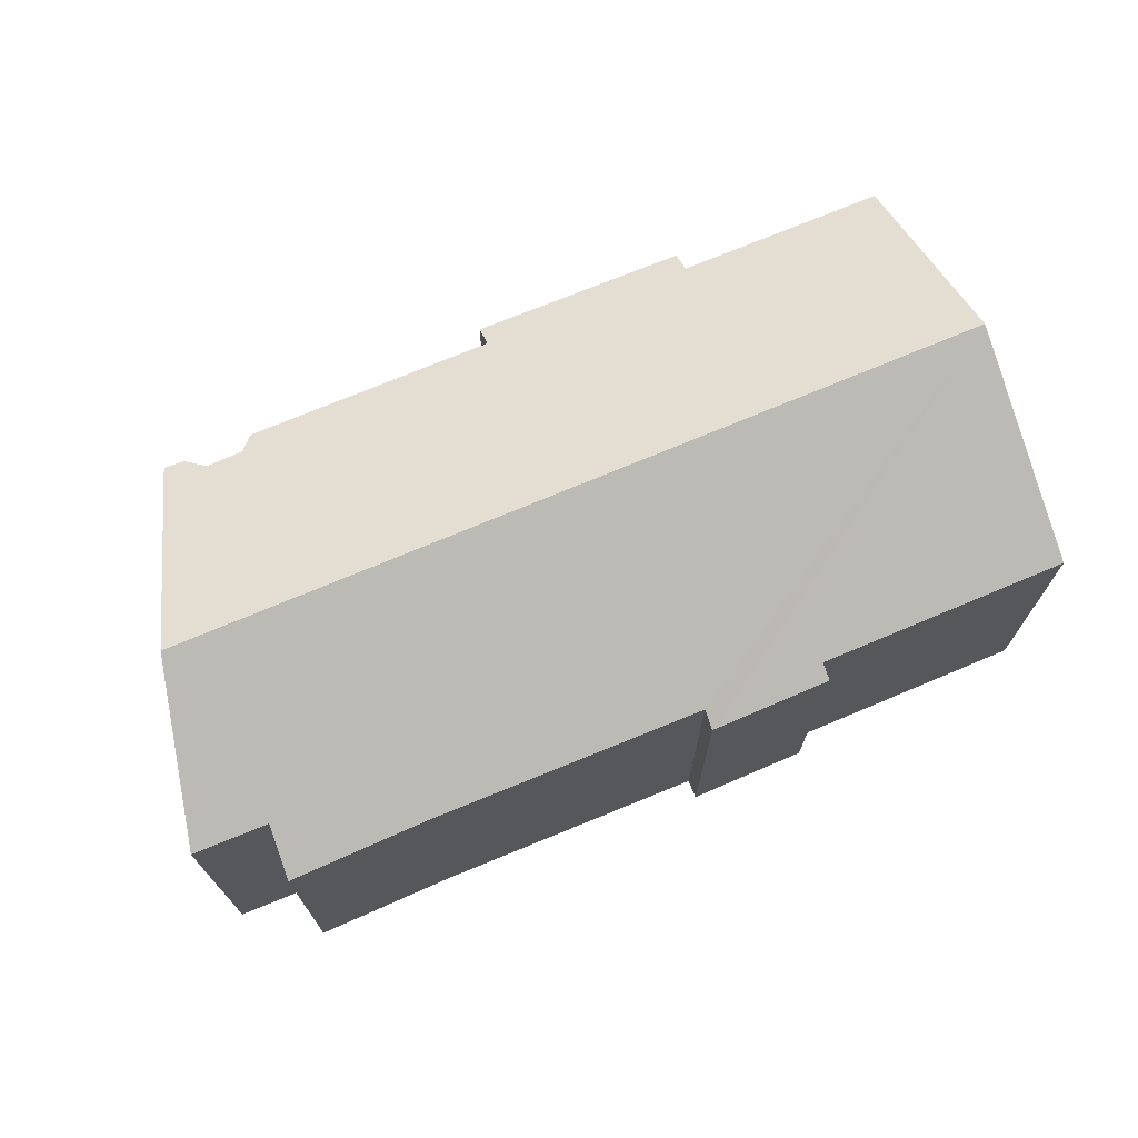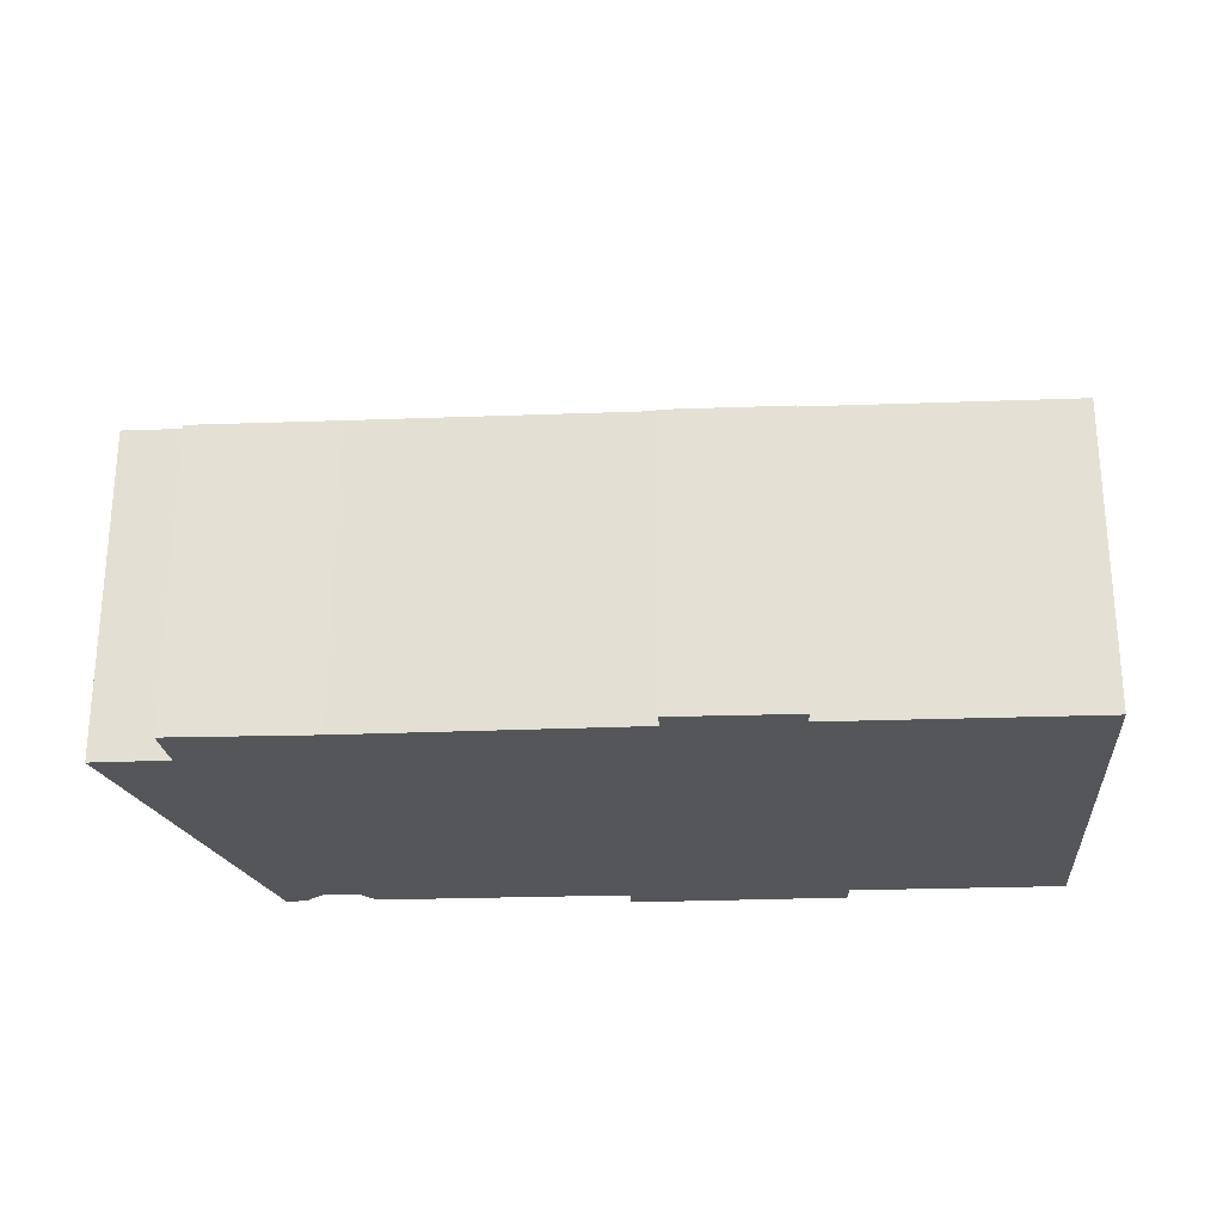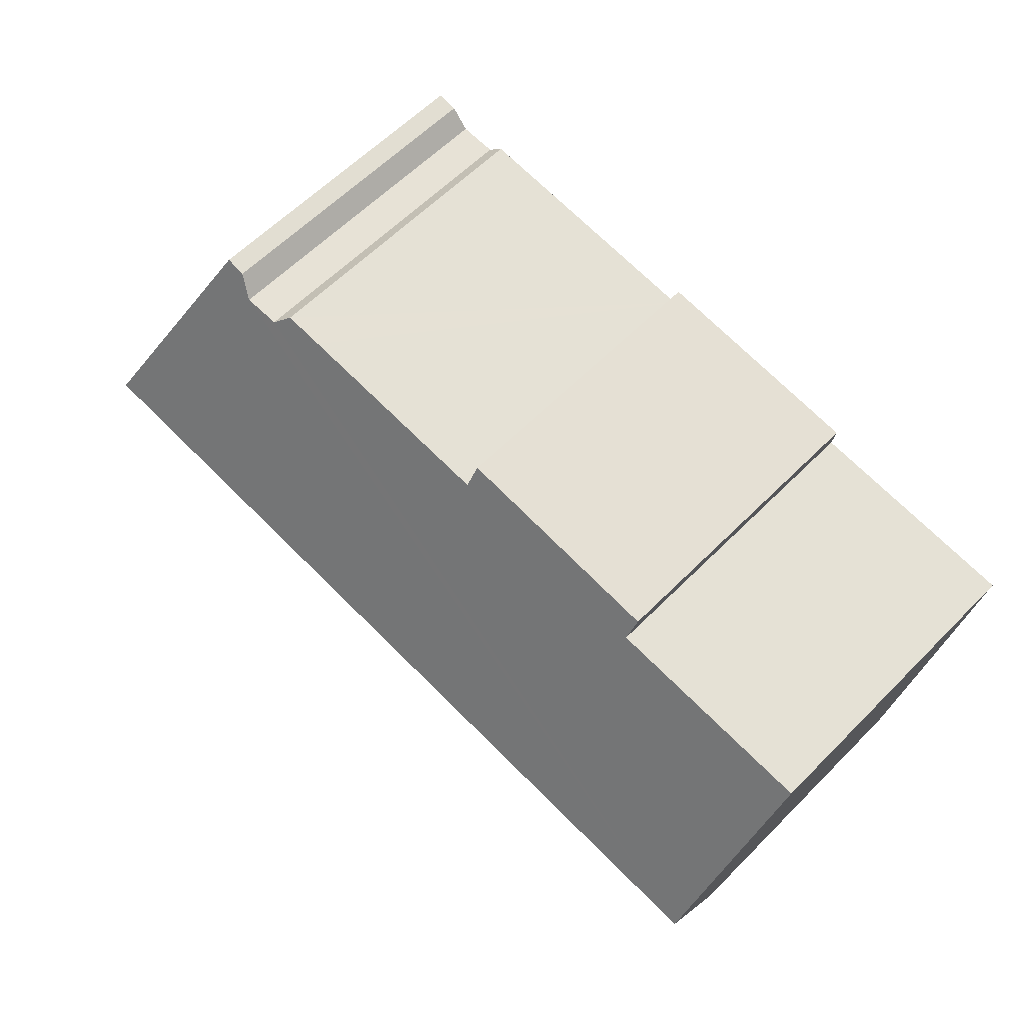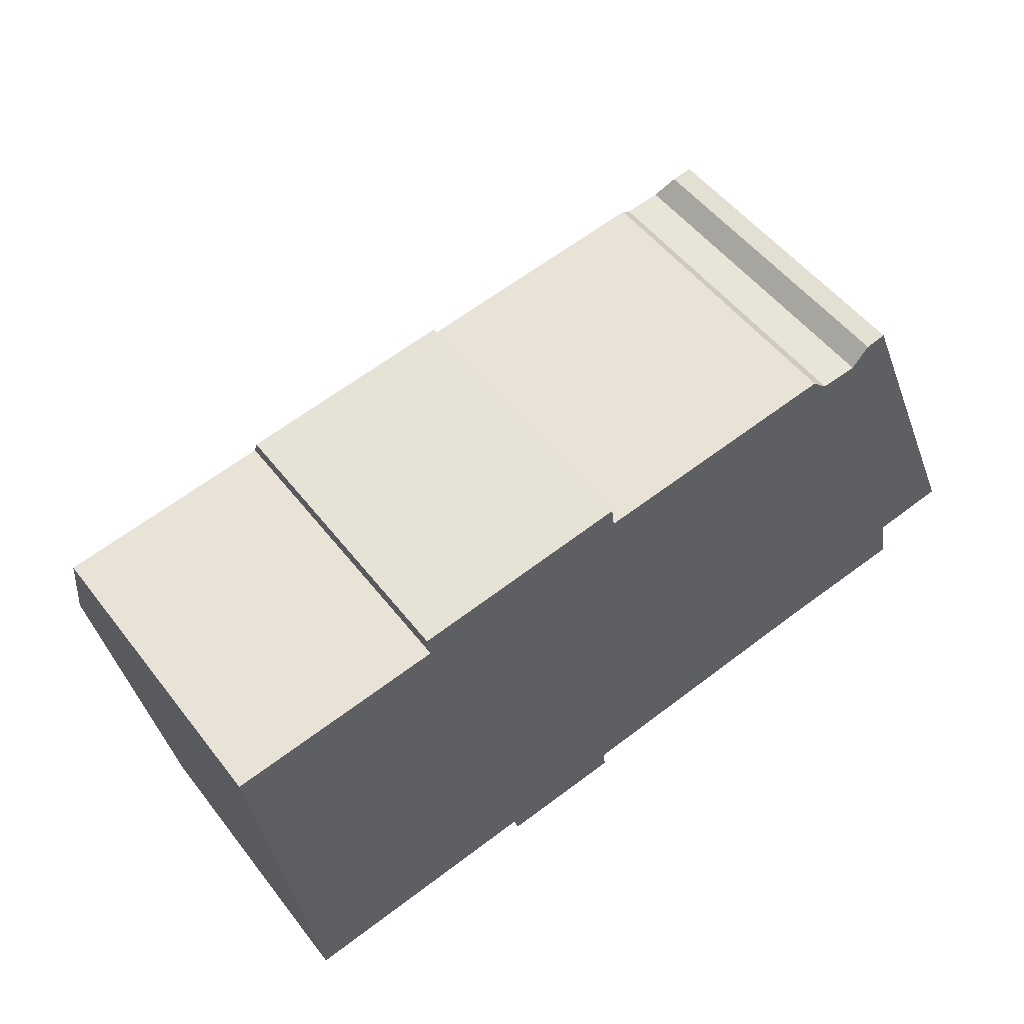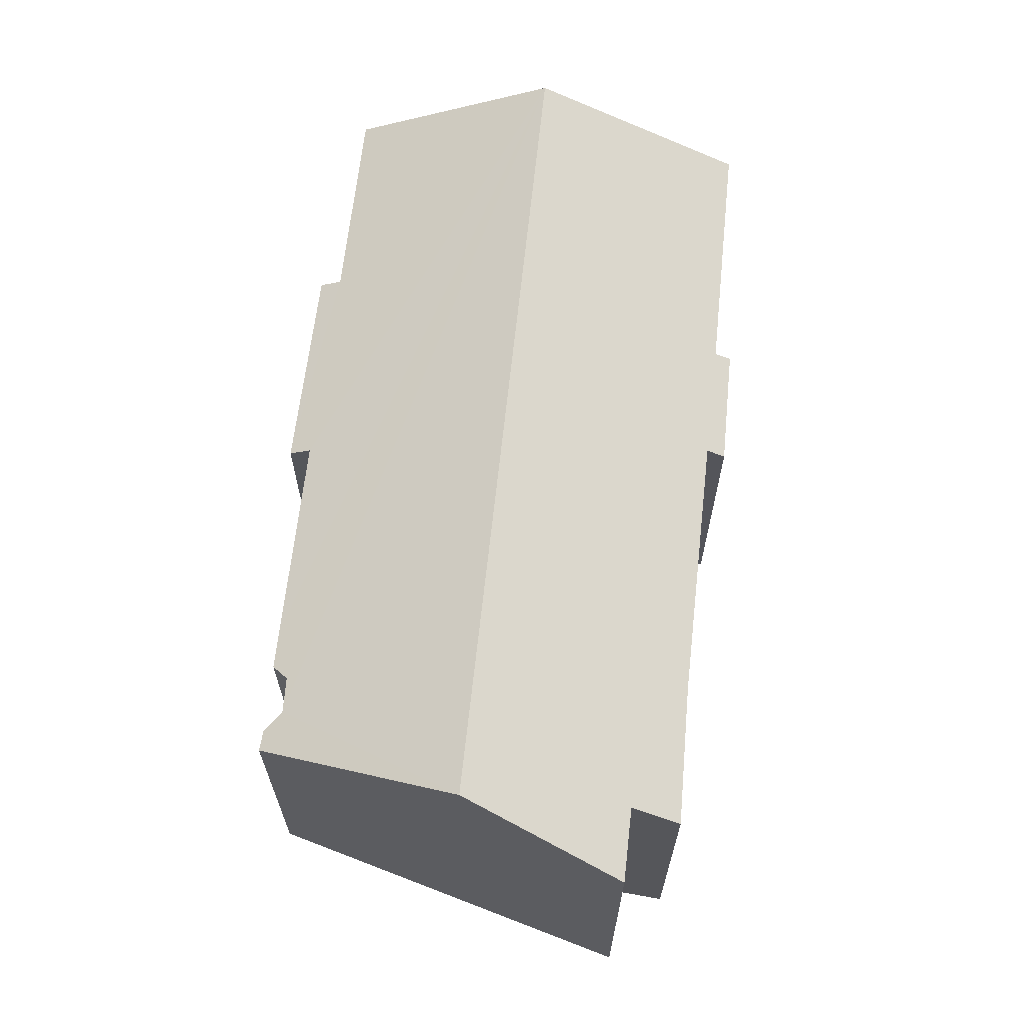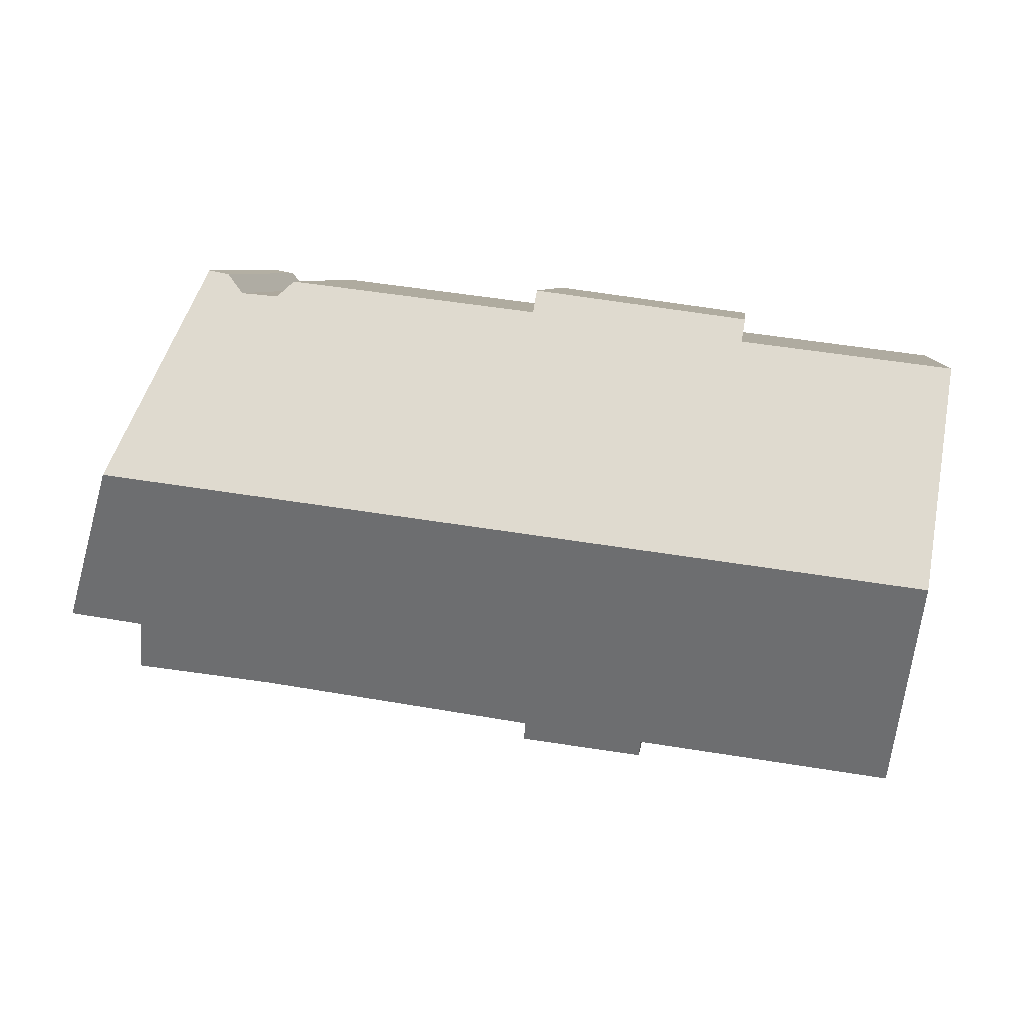
<metadata>
{"format":"obj","ext":"obj","renderer":"f3d","projection":"perspective","resolution":1024,"background":"white","views":[{"elev":71.4,"azim":149.9,"up":"+Y"},{"elev":-25.6,"azim":176.2,"up":"+Y"},{"elev":61.0,"azim":-135.6,"up":"+Z"},{"elev":52.2,"azim":-36.7,"up":"+Z"},{"elev":64.6,"azim":88.9,"up":"+Y"},{"elev":7.0,"azim":-173.4,"up":"+Z"}]}
</metadata>
<code>
v  24.72 11.97 -3.102
v  21.18 9.05 2.174
v  22.26 8.77 2.857
v  0.79 11.97 -6.093
v  21.67 8.789 2.746
v  20.11 9.03 2.079
v  19.64 8.773 2.523
v  18.47 8.772 2.378
v  12.35 8.771 1.616
v  12.27 8.437 2.26
v  6.121 8.807 0.767
v  0 8.808 5.393e-16
v  6.033 8.473 1.411
v  9.036 8.699 -11.47
v  12.01 8.437 -11.61
v  9.091 8.447 -11.96
v  26.61 9.507 -7.688
v  24.43 9.494 -7.987
v  24.72 8.732 -9.444
v  20.6 8.768 -9.888
v  13.64 8.728 -10.84
v  12.57 8.722 -10.98
v  12.65 8.435 -11.53
v  1.607 8.697 -12.4
v  12.65 7.062e-16 -11.53
v  9.091 7.32e-16 -11.96
v  12.01 7.108e-16 -11.61
v  9.036 7.022e-16 -11.47
v  1.607 7.593e-16 -12.4
v  26.61 4.708e-16 -7.688
v  24.43 4.891e-16 -7.987
v  20.6 6.055e-16 -9.888
v  24.72 5.783e-16 -9.444
v  12.57 6.724e-16 -10.98
v  13.64 6.635e-16 -10.84
v  0.79 3.731e-16 -6.093
v  0 0 0
v  6.121 -4.697e-17 0.767
v  6.033 -8.64e-17 1.411
v  12.27 -1.384e-16 2.26
v  12.35 -9.895e-17 1.616
v  19.64 -1.545e-16 2.523
v  18.47 -1.456e-16 2.378
v  20.11 -1.273e-16 2.079
v  21.18 -1.331e-16 2.174
v  21.67 -1.681e-16 2.746
v  22.26 -1.749e-16 2.857
v  24.72 1.899e-16 -3.102
g defaultobject
f 1 2 3
f 2 1 4
f 3 2 5
f 2 4 6
f 6 4 7
f 7 4 8
f 8 4 9
f 9 4 10
f 10 4 11
f 11 4 12
f 13 10 11
f 14 15 16
f 17 18 1
f 4 1 18
f 19 4 18
f 20 4 19
f 21 4 20
f 22 4 21
f 23 4 22
f 15 4 23
f 14 4 15
f 24 4 14
f 25 15 23
f 15 25 16
f 16 25 26
f 26 25 27
f 28 24 14
f 24 28 29
f 30 18 17
f 18 30 31
f 19 32 20
f 32 19 33
f 32 21 20
f 21 32 22
f 22 32 34
f 34 32 35
f 16 28 14
f 28 16 26
f 29 4 24
f 4 29 12
f 12 29 36
f 12 36 37
f 38 13 11
f 13 38 39
f 37 11 12
f 11 37 38
f 39 10 13
f 10 39 40
f 41 8 9
f 8 41 7
f 7 41 42
f 42 41 43
f 7 44 6
f 44 7 42
f 6 45 2
f 45 6 44
f 46 3 5
f 3 46 47
f 10 41 9
f 41 10 40
f 47 1 3
f 1 47 17
f 17 47 30
f 30 47 48
f 31 19 18
f 19 31 33
f 34 23 22
f 23 34 25
f 45 5 2
f 5 45 46
f 48 31 30
f 27 25 34
f 31 32 33
f 32 31 48
f 32 48 47
f 32 47 35
f 35 47 46
f 35 46 45
f 35 45 44
f 35 44 42
f 35 42 43
f 35 43 34
f 34 43 41
f 34 41 27
f 27 41 26
f 26 41 28
f 28 41 29
f 29 41 40
f 29 40 38
f 38 40 39
f 38 36 29
f 36 38 37

</code>
